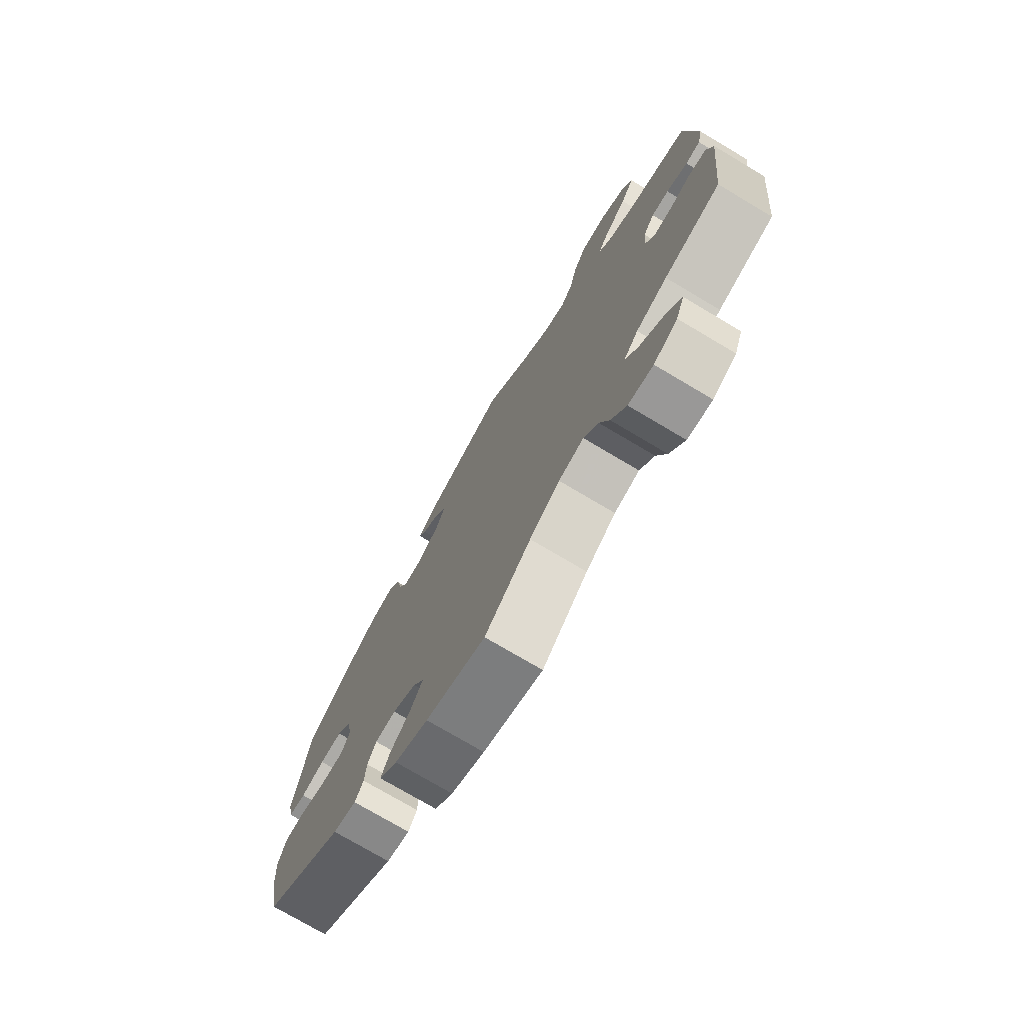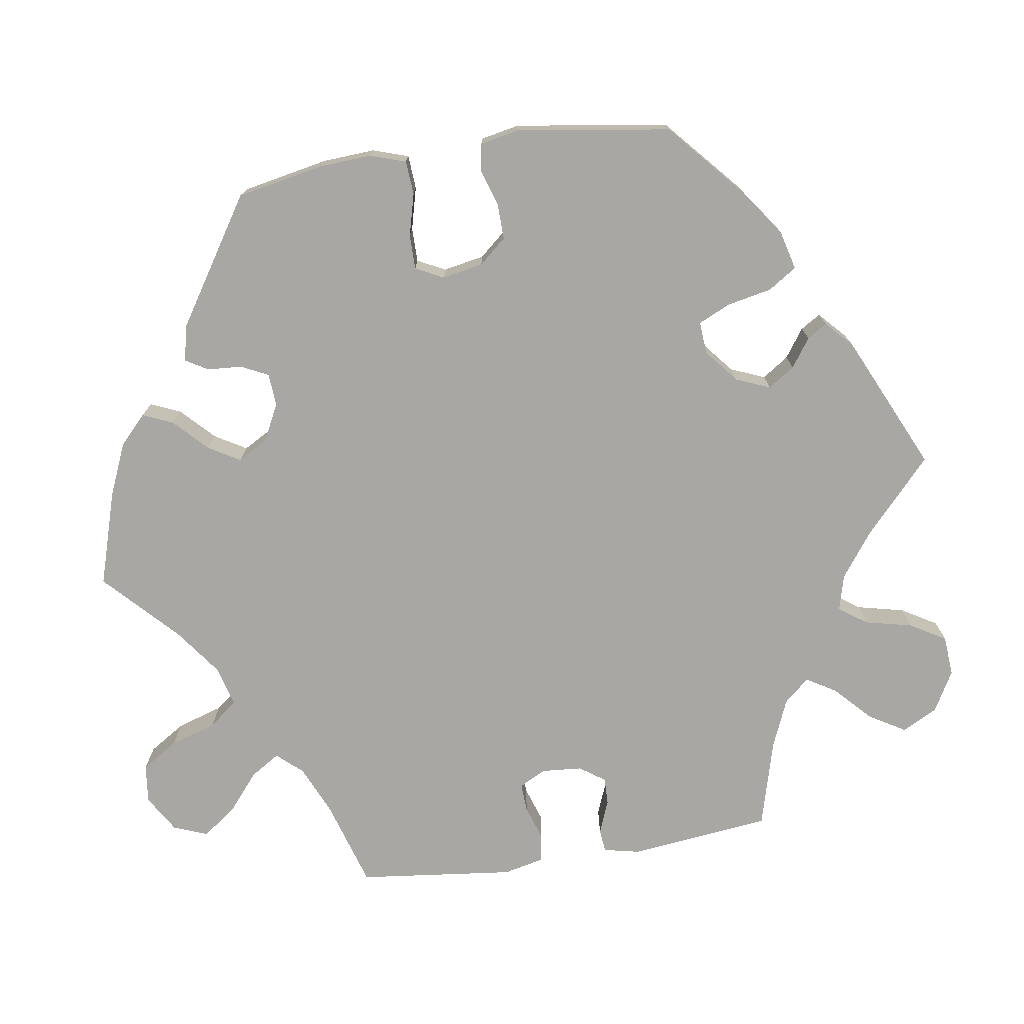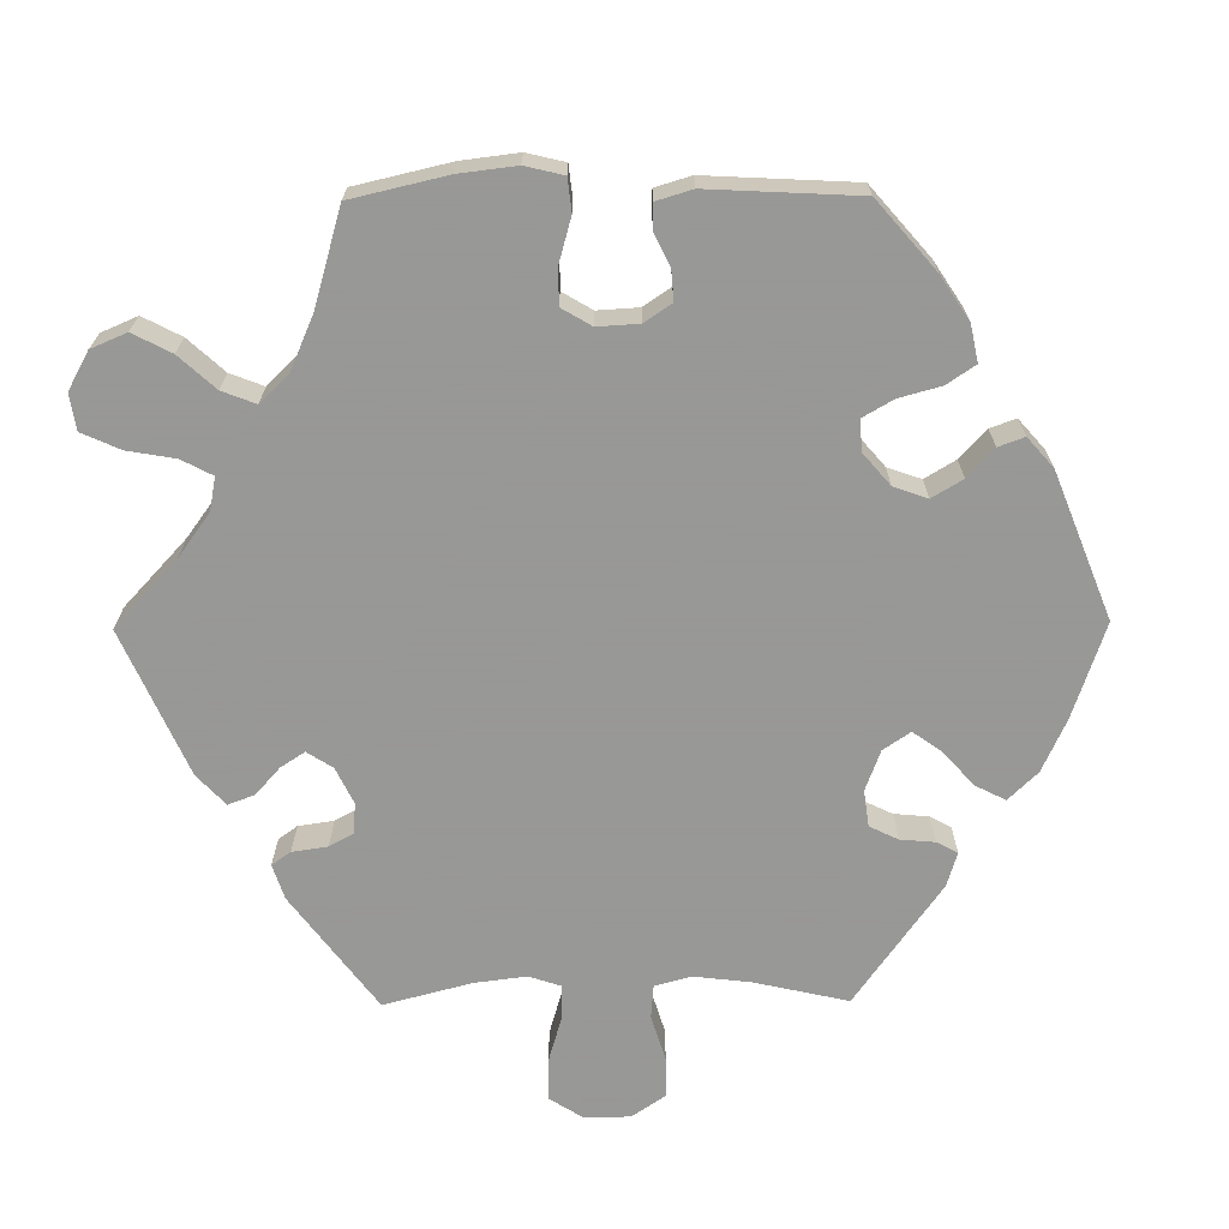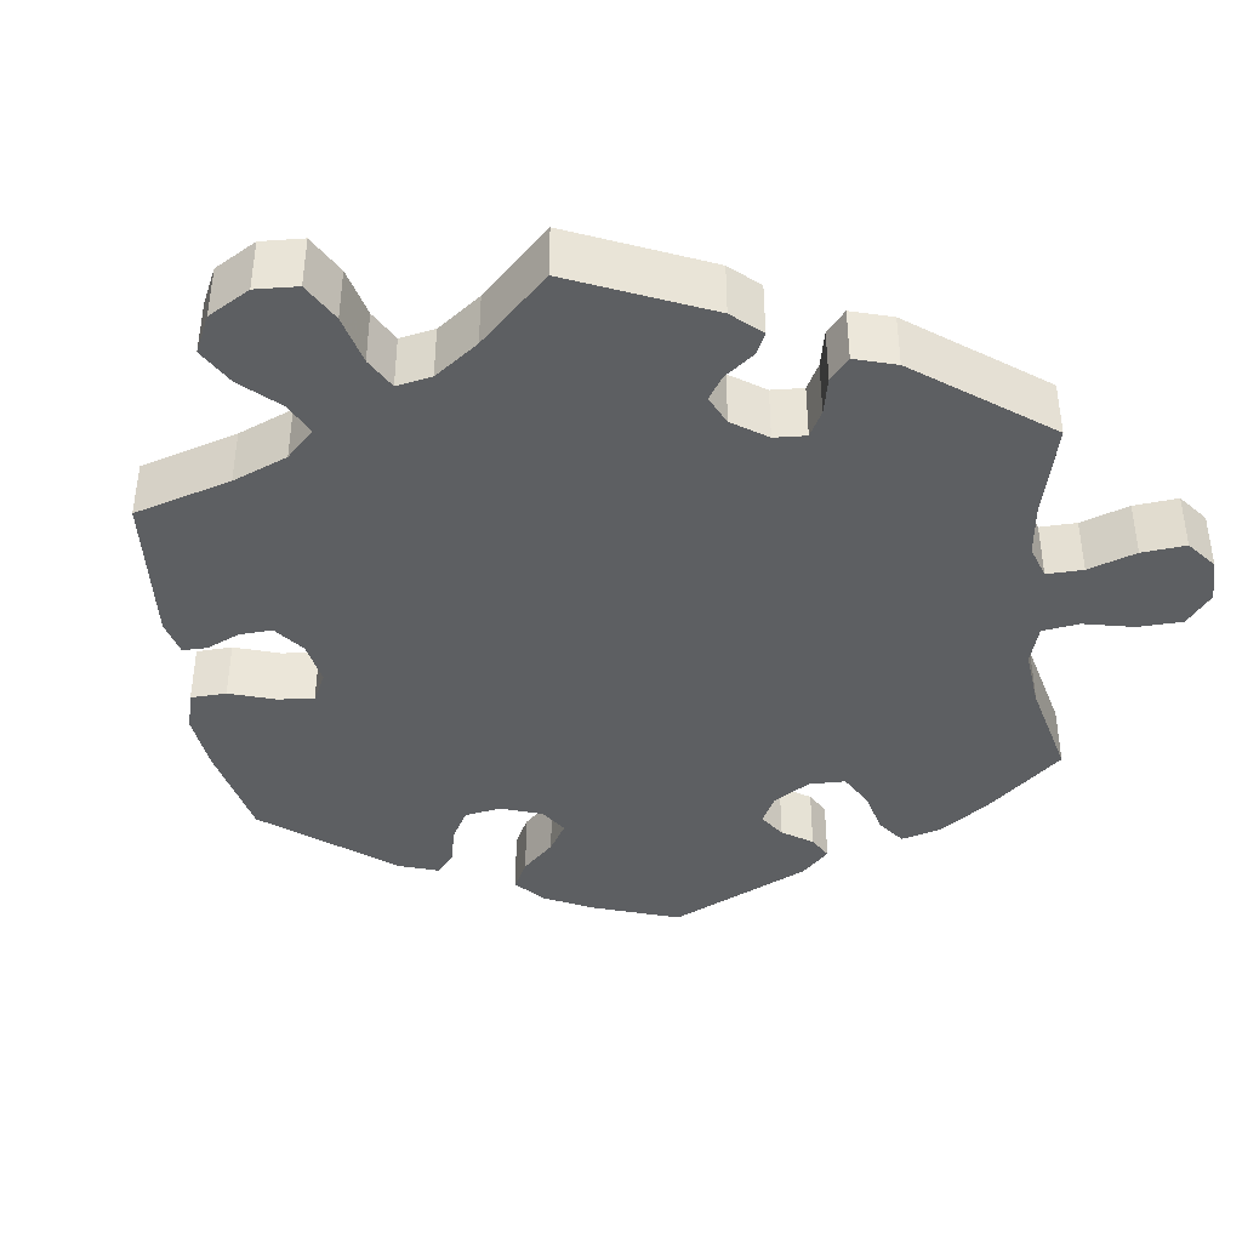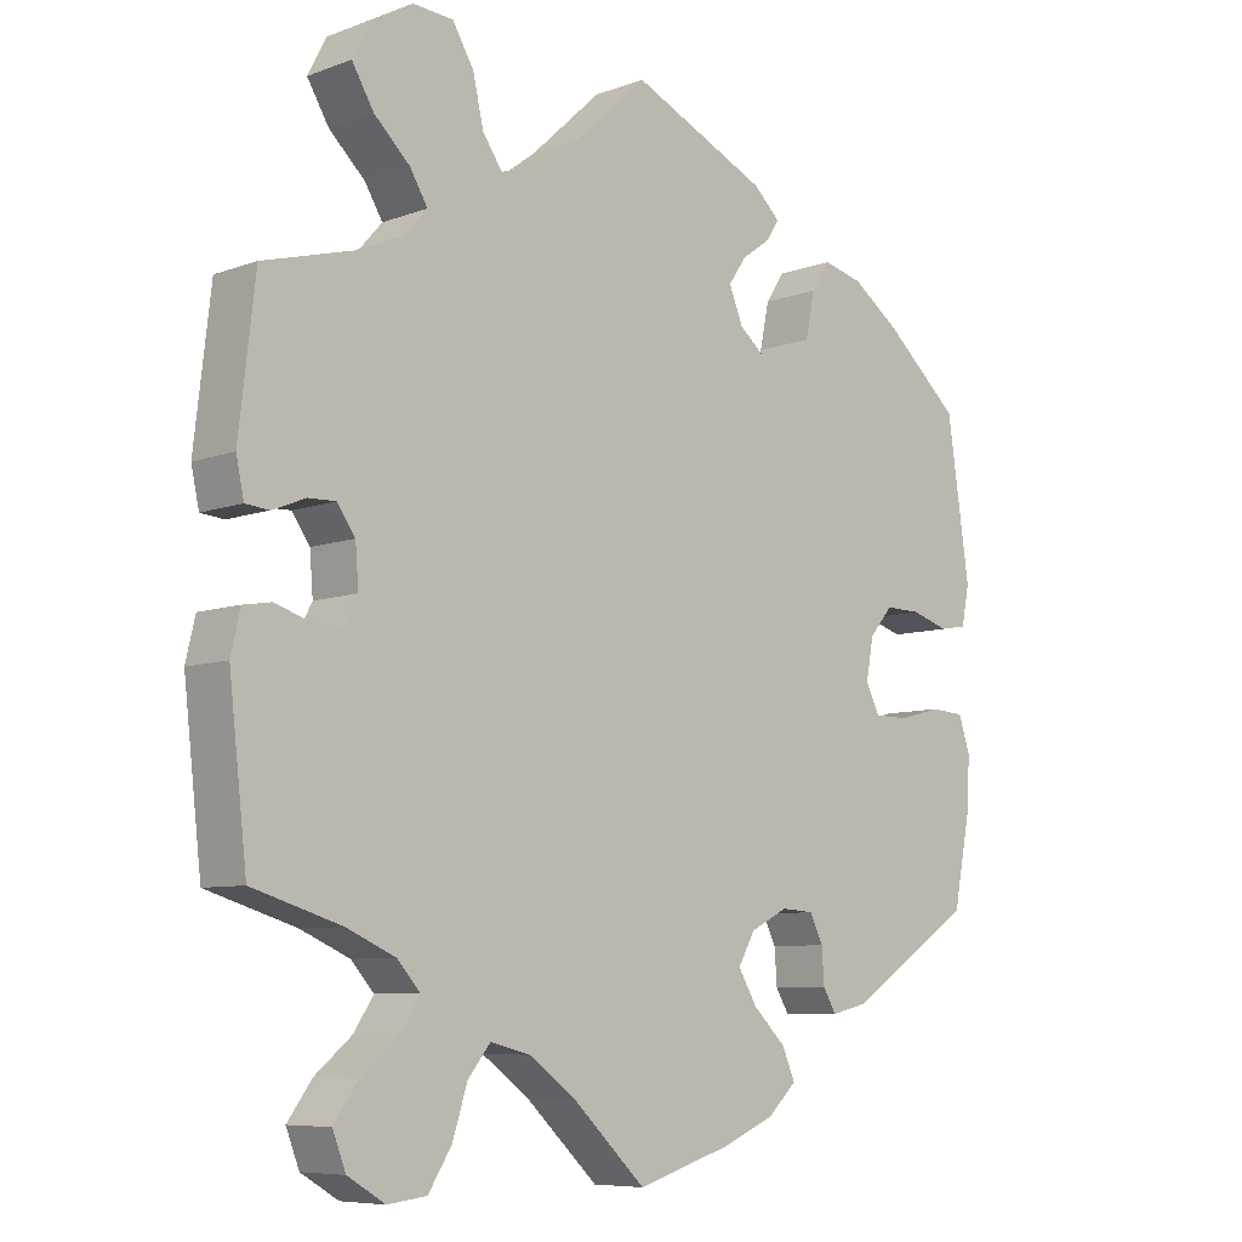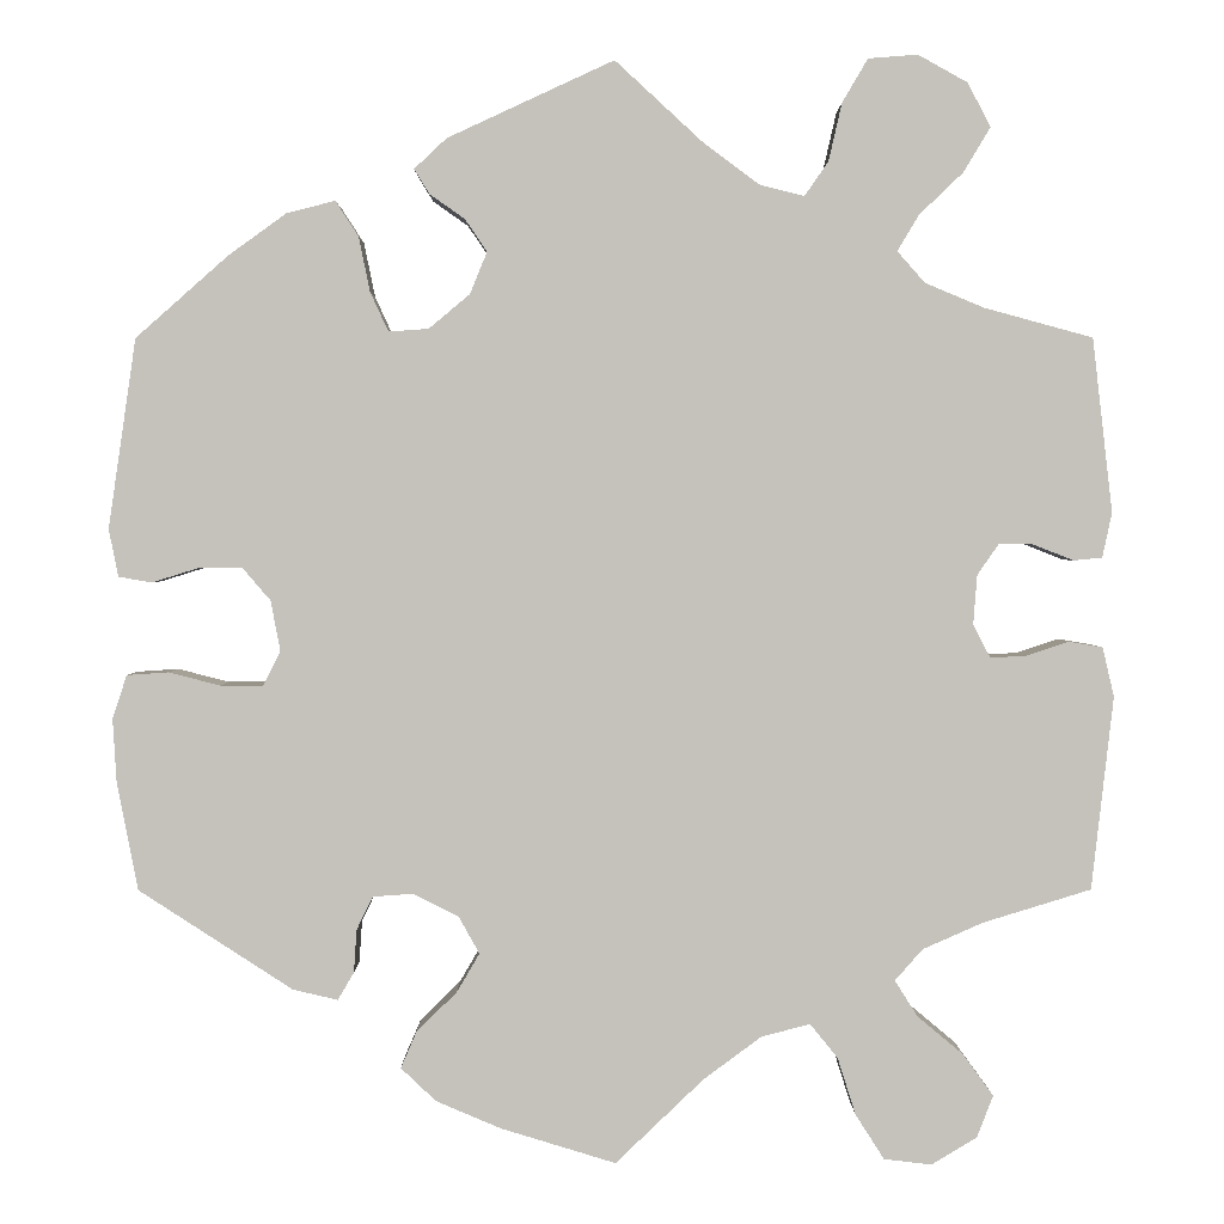
<metadata>
{"format":"obj","ext":"obj","renderer":"f3d","projection":"perspective","resolution":1024,"background":"white","views":[{"elev":-75.1,"azim":59.3,"up":"+Z"},{"elev":-74.8,"azim":-81.3,"up":"+Y"},{"elev":-68.4,"azim":-149.5,"up":"+Y"},{"elev":-39.6,"azim":67.2,"up":"+Y"},{"elev":-7.6,"azim":136.1,"up":"+Z"},{"elev":1.8,"azim":-0.3,"up":"+Z"}]}
</metadata>
<code>
v -0.403 0.07 0.375
v -0.342 0.07 0.419
v -0.291 0.07 0.432
v -0.267 0.07 0.395
v -0.255 0.07 0.337
v -0.236 0.07 0.296
v -0.194 0.07 0.299
v -0.151 0.07 0.335
v -0.133 0.07 0.379
v -0.156 0.07 0.413
v -0.193 0.07 0.439
v -0.209 0.07 0.465
v -0.175 0.07 0.497
v 0 0.07 0.578
v 0.092 0.07 0.493
v 0.151 0.07 0.449
v 0.198 0.07 0.437
v 0.223 0.07 0.473
v 0.237 0.07 0.534
v 0.264 0.07 0.58
v 0.316 0.07 0.584
v 0.368 0.07 0.555
v 0.392 0.07 0.509
v 0.364 0.07 0.462
v 0.318 0.07 0.418
v 0.295 0.07 0.38
v 0.324 0.07 0.347
v 0.386 0.07 0.321
v 0.5 0.07 0.29
v 0.521 0.07 0.107
v 0.511 0.07 0.06
v 0.481 0.07 0.057
v 0.438 0.07 0.074
v 0.403 0.07 0.075
v 0.38 0.07 0.042
v 0.376 0.07 -0.01
v 0.394 0.07 -0.045
v 0.431 0.07 -0.043
v 0.476 0.07 -0.028
v 0.512 0.07 -0.034
v 0.524 0.07 -0.086
v 0.501 0.07 -0.289
v 0.387 0.07 -0.324
v 0.324 0.07 -0.352
v 0.295 0.07 -0.385
v 0.319 0.07 -0.423
v 0.367 0.07 -0.463
v 0.399 0.07 -0.507
v 0.382 0.07 -0.551
v 0.334 0.07 -0.58
v 0.284 0.07 -0.574
v 0.254 0.07 -0.527
v 0.235 0.07 -0.467
v 0.206 0.07 -0.431
v 0.155 0.07 -0.444
v 0.094 0.07 -0.489
v 0.001 0.07 -0.578
v -0.12 0.07 -0.541
v -0.188 0.07 -0.512
v -0.225 0.07 -0.477
v -0.208 0.07 -0.438
v -0.166 0.07 -0.397
v -0.142 0.07 -0.356
v -0.164 0.07 -0.317
v -0.212 0.07 -0.293
v -0.254 0.07 -0.296
v -0.271 0.07 -0.331
v -0.274 0.07 -0.376
v -0.291 0.07 -0.405
v -0.338 0.07 -0.394
v -0.5 0.07 -0.289
v -0.522 0.07 -0.176
v -0.526 0.07 -0.109
v -0.511 0.07 -0.063
v -0.467 0.07 -0.06
v -0.413 0.07 -0.074
v -0.368 0.07 -0.074
v -0.35 0.07 -0.038
v -0.36 0.07 0.015
v -0.39 0.07 0.05
v -0.436 0.07 0.049
v -0.484 0.07 0.034
v -0.519 0.07 0.04
v -0.529 0.07 0.09
v -0.5 0.07 0.289
v -0.403 0 0.375
v -0.342 0 0.419
v -0.291 0 0.432
v -0.267 0 0.395
v -0.255 0 0.337
v -0.236 0 0.296
v -0.194 0 0.299
v -0.151 0 0.335
v -0.133 0 0.379
v -0.156 0 0.413
v -0.193 0 0.439
v -0.209 0 0.465
v -0.175 0 0.497
v 0 0 0.578
v 0.092 0 0.493
v 0.151 0 0.449
v 0.198 0 0.437
v 0.223 0 0.473
v 0.237 0 0.534
v 0.264 0 0.58
v 0.316 0 0.584
v 0.368 0 0.555
v 0.392 0 0.509
v 0.364 0 0.462
v 0.318 0 0.418
v 0.295 0 0.38
v 0.324 0 0.347
v 0.386 0 0.321
v 0.5 0 0.29
v 0.521 0 0.107
v 0.511 0 0.06
v 0.481 0 0.057
v 0.438 0 0.074
v 0.403 0 0.075
v 0.38 0 0.042
v 0.376 0 -0.01
v 0.394 0 -0.045
v 0.431 0 -0.043
v 0.476 0 -0.028
v 0.512 0 -0.034
v 0.524 0 -0.086
v 0.501 0 -0.289
v 0.387 0 -0.324
v 0.324 0 -0.352
v 0.295 0 -0.385
v 0.319 0 -0.423
v 0.367 0 -0.463
v 0.399 0 -0.507
v 0.382 0 -0.551
v 0.334 0 -0.58
v 0.284 0 -0.574
v 0.254 0 -0.527
v 0.235 0 -0.467
v 0.206 0 -0.431
v 0.155 0 -0.444
v 0.094 0 -0.489
v 0.001 0 -0.578
v -0.12 0 -0.541
v -0.188 0 -0.512
v -0.225 0 -0.477
v -0.208 0 -0.438
v -0.166 0 -0.397
v -0.142 0 -0.356
v -0.164 0 -0.317
v -0.212 0 -0.293
v -0.254 0 -0.296
v -0.271 0 -0.331
v -0.274 0 -0.376
v -0.291 0 -0.405
v -0.338 0 -0.394
v -0.5 0 -0.289
v -0.522 0 -0.176
v -0.526 0 -0.109
v -0.511 0 -0.063
v -0.467 0 -0.06
v -0.413 0 -0.074
v -0.368 0 -0.074
v -0.35 0 -0.038
v -0.36 0 0.015
v -0.39 0 0.05
v -0.436 0 0.049
v -0.484 0 0.034
v -0.519 0 0.04
v -0.529 0 0.09
v -0.5 0 0.289
f 81 82 83 84
f 80 81 84 85
f 79 80 85 1
f 73 74 75 76
f 73 76 77
f 72 73 77
f 71 72 77
f 70 71 77
f 67 68 69 70
f 66 67 70 77
f 65 66 77 78
f 59 60 61 62
f 59 62 63
f 56 57 58 59
f 55 56 59 63
f 54 55 63 64
f 50 51 52 53
f 50 53 54
f 49 50 54
f 46 47 48 49
f 45 46 49 54
f 44 45 54 64
f 40 41 42 43
f 38 39 40 43
f 37 38 43 44
f 36 37 44 64
f 30 31 32 33
f 28 29 30 33
f 27 28 33 34
f 26 27 34 35
f 22 23 24 25
f 22 25 26
f 21 22 26
f 18 19 20 21
f 17 18 21 26
f 16 17 26 35
f 12 13 14 15
f 10 11 12 15
f 9 10 15 16
f 8 9 16 35
f 2 3 4 5
f 2 5 6
f 1 2 6
f 79 1 6
f 78 79 6 7
f 36 64 65 78
f 35 36 78
f 7 8 35 78
f 169 168 167 166
f 170 169 166 165
f 86 170 165 164
f 161 160 159 158
f 162 161 158
f 162 158 157
f 162 157 156
f 162 156 155
f 155 154 153 152
f 162 155 152 151
f 163 162 151 150
f 147 146 145 144
f 148 147 144
f 144 143 142 141
f 148 144 141 140
f 149 148 140 139
f 138 137 136 135
f 139 138 135
f 139 135 134
f 134 133 132 131
f 139 134 131 130
f 149 139 130 129
f 128 127 126 125
f 128 125 124 123
f 129 128 123 122
f 149 129 122 121
f 118 117 116 115
f 118 115 114 113
f 119 118 113 112
f 120 119 112 111
f 110 109 108 107
f 111 110 107
f 111 107 106
f 106 105 104 103
f 111 106 103 102
f 120 111 102 101
f 100 99 98 97
f 100 97 96 95
f 101 100 95 94
f 120 101 94 93
f 90 89 88 87
f 91 90 87
f 91 87 86
f 91 86 164
f 92 91 164 163
f 163 150 149 121
f 163 121 120
f 163 120 93 92
f 1 86 87 2
f 2 87 88 3
f 3 88 89 4
f 4 89 90 5
f 5 90 91 6
f 6 91 92 7
f 7 92 93 8
f 8 93 94 9
f 9 94 95 10
f 10 95 96 11
f 11 96 97 12
f 12 97 98 13
f 13 98 99 14
f 14 99 100 15
f 15 100 101 16
f 16 101 102 17
f 17 102 103 18
f 18 103 104 19
f 19 104 105 20
f 20 105 106 21
f 21 106 107 22
f 22 107 108 23
f 23 108 109 24
f 24 109 110 25
f 25 110 111 26
f 26 111 112 27
f 27 112 113 28
f 28 113 114 29
f 29 114 115 30
f 30 115 116 31
f 31 116 117 32
f 32 117 118 33
f 33 118 119 34
f 34 119 120 35
f 35 120 121 36
f 36 121 122 37
f 37 122 123 38
f 38 123 124 39
f 39 124 125 40
f 40 125 126 41
f 41 126 127 42
f 42 127 128 43
f 43 128 129 44
f 44 129 130 45
f 45 130 131 46
f 46 131 132 47
f 47 132 133 48
f 48 133 134 49
f 49 134 135 50
f 50 135 136 51
f 51 136 137 52
f 52 137 138 53
f 53 138 139 54
f 54 139 140 55
f 55 140 141 56
f 56 141 142 57
f 57 142 143 58
f 58 143 144 59
f 59 144 145 60
f 60 145 146 61
f 61 146 147 62
f 62 147 148 63
f 63 148 149 64
f 64 149 150 65
f 65 150 151 66
f 66 151 152 67
f 67 152 153 68
f 68 153 154 69
f 69 154 155 70
f 70 155 156 71
f 71 156 157 72
f 72 157 158 73
f 73 158 159 74
f 74 159 160 75
f 75 160 161 76
f 76 161 162 77
f 77 162 163 78
f 78 163 164 79
f 79 164 165 80
f 80 165 166 81
f 81 166 167 82
f 82 167 168 83
f 83 168 169 84
f 84 169 170 85
f 85 170 86 1

</code>
